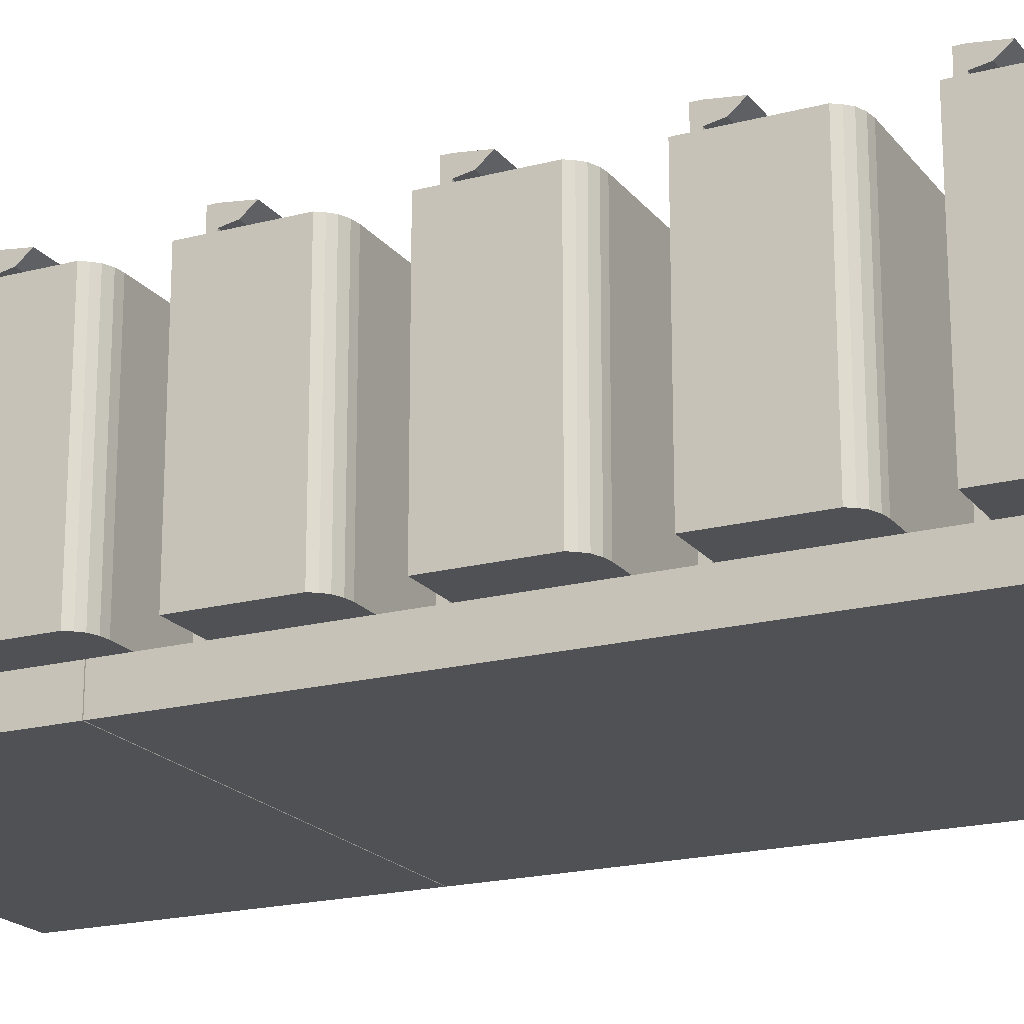
<metadata>
{"format":"obj","ext":"obj","renderer":"f3d","projection":"perspective","resolution":1024,"background":"white","views":[{"elev":-19.5,"azim":116.2,"up":"+Z"}]}
</metadata>
<code>
o Cube.011_Cube.014
v -0.4999 2.357 -0.4127
v -0.7441 2.803 -0.4127
v -0.7441 2.268 -0.5331
v -0.7441 2.803 -0.5331
v 0.5062 2.355 -0.4127
v 0.7441 2.803 -0.4127
v 0.7441 2.268 -0.5331
v 0.7441 2.803 -0.5331
v -0.4999 2.381 -0.4127
v 0.5062 2.383 -0.4127
v -0.2442 2.357 -0.4127
v 0 2.803 -0.4127
v -0.2442 2.381 -0.4127
v -0.7441 2.268 -0.4127
v -0.7441 2.47 -0.4127
v 0.238 2.355 -0.4127
v 0.238 2.383 -0.4127
v 0.7441 2.47 -0.4127
v 0.7441 2.268 -0.4127
v 0 2.268 -0.4127
v 0 2.47 -0.4127
v -0.4999 2.357 0.5471
v -0.4999 2.381 0.5471
v -0.2442 2.357 0.5471
v -0.2442 2.381 0.5471
v 0.5062 2.383 0.5471
v 0.5062 2.355 0.5471
v 0.238 2.355 0.5471
v 0.238 2.383 0.5471
v -0.4999 2.357 0.6029
v -0.4999 2.381 0.6029
v -0.2442 2.357 0.6029
v -0.2442 2.381 0.6029
v 0.5062 2.383 0.6029
v 0.5062 2.355 0.6029
v 0.238 2.355 0.6029
v 0.238 2.383 0.6029
v -0.2442 2.432 0.5577
v -0.4999 2.432 0.5577
v 0.5062 2.433 0.5564
v 0.238 2.433 0.5564
v -0.2442 2.474 0.5936
v -0.4999 2.474 0.5936
v 0.5062 2.475 0.5923
v 0.238 2.475 0.5923
f 15 4 3
f 4 7 3
f 8 6 18
f 12 15 21
f 7 19 20
f 4 2 12
f 11 22 1
f 13 24 11
f 6 21 18
f 9 14 1
f 1 20 11
f 13 15 9
f 11 21 13
f 5 18 10
f 5 20 19
f 10 21 17
f 17 20 16
f 22 31 23
f 23 38 25
f 17 26 10
f 10 27 5
f 9 25 13
f 16 29 17
f 1 23 9
f 5 28 16
f 33 30 32
f 34 36 35
f 28 37 29
f 27 36 28
f 25 32 24
f 24 30 22
f 31 39 23
f 26 35 27
f 39 42 38
f 41 44 40
f 34 45 37
f 34 40 44
f 33 43 31
f 33 38 42
f 37 41 29
f 29 40 26
f 3 14 15
f 15 2 4
f 4 8 7
f 19 7 18
f 7 8 18
f 12 2 15
f 14 3 20
f 3 7 20
f 6 8 12
f 8 4 12
f 11 24 22
f 13 25 24
f 6 12 21
f 9 15 14
f 1 14 20
f 13 21 15
f 11 20 21
f 5 19 18
f 5 16 20
f 10 18 21
f 17 21 20
f 22 30 31
f 23 39 38
f 17 29 26
f 10 26 27
f 9 23 25
f 16 28 29
f 1 22 23
f 5 27 28
f 33 31 30
f 34 37 36
f 28 36 37
f 27 35 36
f 25 33 32
f 24 32 30
f 31 43 39
f 26 34 35
f 39 43 42
f 41 45 44
f 34 44 45
f 34 26 40
f 33 42 43
f 33 25 38
f 37 45 41
f 29 41 40
o Cube.010_Cube.013
v 0.6801 2.386 -0.3245
v 0.6801 2.386 0.449
v -0.6801 2.386 0.449
v -0.6801 2.386 -0.3245
v 0.5884 2.756 -0.3245
v 0.6801 2.703 -0.3245
v 0.6186 2.752 -0.3245
v 0.6482 2.741 -0.3245
v 0.6653 2.723 -0.3245
v 0.6801 2.703 0.449
v 0.5884 2.756 0.449
v 0.6653 2.723 0.449
v 0.6482 2.741 0.449
v 0.6186 2.752 0.449
v -0.5763 2.756 0.449
v -0.6801 2.703 0.449
v -0.61 2.752 0.449
v -0.6447 2.741 0.449
v -0.6653 2.723 0.449
v -0.6801 2.703 -0.3245
v -0.5763 2.756 -0.3245
v -0.6653 2.723 -0.3245
v -0.6447 2.741 -0.3245
v -0.61 2.752 -0.3245
f 47 49 46
f 61 48 55
f 66 56 50
f 48 65 49
f 51 47 46
f 56 52 50
f 59 53 52
f 58 54 53
f 57 51 54
f 66 62 60
f 69 63 62
f 68 64 63
f 67 61 64
f 51 65 66
f 47 48 49
f 48 47 55
f 55 57 56
f 57 58 56
f 58 59 56
f 56 60 55
f 60 62 63
f 55 60 61
f 63 64 60
f 64 61 60
f 66 60 56
f 48 61 65
f 51 55 47
f 56 59 52
f 59 58 53
f 58 57 54
f 57 55 51
f 66 69 62
f 69 68 63
f 68 67 64
f 67 65 61
f 66 50 51
f 50 52 53
f 54 50 53
f 54 51 50
f 51 46 65
f 46 49 65
f 65 67 66
f 67 68 66
f 68 69 66
o Cube.009_Cube.012
v 0.6801 1.86 -0.3245
v 0.6801 1.86 0.449
v -0.6801 1.86 0.449
v -0.6801 1.86 -0.3245
v 0.5884 2.23 -0.3245
v 0.6801 2.177 -0.3245
v 0.6186 2.226 -0.3245
v 0.6482 2.214 -0.3245
v 0.6653 2.197 -0.3245
v 0.6801 2.177 0.449
v 0.5884 2.23 0.449
v 0.6653 2.197 0.449
v 0.6482 2.214 0.449
v 0.6186 2.226 0.449
v -0.5763 2.23 0.449
v -0.6801 2.177 0.449
v -0.61 2.226 0.449
v -0.6447 2.214 0.449
v -0.6653 2.197 0.449
v -0.6801 2.177 -0.3245
v -0.5763 2.23 -0.3245
v -0.6653 2.197 -0.3245
v -0.6447 2.214 -0.3245
v -0.61 2.226 -0.3245
f 71 73 70
f 85 72 79
f 90 80 74
f 72 89 73
f 75 71 70
f 80 76 74
f 83 77 76
f 82 78 77
f 81 75 78
f 90 86 84
f 93 87 86
f 92 88 87
f 91 85 88
f 75 89 90
f 71 72 73
f 72 71 79
f 79 81 80
f 81 82 80
f 82 83 80
f 80 84 79
f 84 86 87
f 79 84 85
f 87 88 84
f 88 85 84
f 90 84 80
f 72 85 89
f 75 79 71
f 80 83 76
f 83 82 77
f 82 81 78
f 81 79 75
f 90 93 86
f 93 92 87
f 92 91 88
f 91 89 85
f 90 74 75
f 74 76 77
f 78 74 77
f 78 75 74
f 75 70 89
f 70 73 89
f 89 91 90
f 91 92 90
f 92 93 90
o Cube.008_Cube.011
v -0.4999 1.83 -0.4127
v -0.7441 2.277 -0.4127
v -0.7441 1.741 -0.5331
v -0.7441 2.277 -0.5331
v 0.5062 1.829 -0.4127
v 0.7441 2.277 -0.4127
v 0.7441 1.741 -0.5331
v 0.7441 2.277 -0.5331
v -0.4999 1.854 -0.4127
v 0.5062 1.856 -0.4127
v -0.2442 1.83 -0.4127
v 0 2.277 -0.4127
v -0.2442 1.854 -0.4127
v -0.7441 1.741 -0.4127
v -0.7441 1.944 -0.4127
v 0.238 1.829 -0.4127
v 0.238 1.856 -0.4127
v 0.7441 1.944 -0.4127
v 0.7441 1.741 -0.4127
v 0 1.741 -0.4127
v 0 1.944 -0.4127
v -0.4999 1.83 0.5471
v -0.4999 1.854 0.5471
v -0.2442 1.83 0.5471
v -0.2442 1.854 0.5471
v 0.5062 1.856 0.5471
v 0.5062 1.829 0.5471
v 0.238 1.829 0.5471
v 0.238 1.856 0.5471
v -0.4999 1.83 0.6029
v -0.4999 1.854 0.6029
v -0.2442 1.83 0.6029
v -0.2442 1.854 0.6029
v 0.5062 1.856 0.6029
v 0.5062 1.829 0.6029
v 0.238 1.829 0.6029
v 0.238 1.856 0.6029
v -0.2442 1.905 0.5577
v -0.4999 1.905 0.5577
v 0.5062 1.906 0.5564
v 0.238 1.906 0.5564
v -0.2442 1.948 0.5936
v -0.4999 1.948 0.5936
v 0.5062 1.949 0.5923
v 0.238 1.949 0.5923
f 108 97 96
f 97 100 96
f 101 99 111
f 105 108 114
f 100 112 113
f 97 95 105
f 104 115 94
f 106 117 104
f 99 114 111
f 102 107 94
f 94 113 104
f 106 108 102
f 104 114 106
f 98 111 103
f 98 113 112
f 103 114 110
f 110 113 109
f 115 124 116
f 116 131 118
f 110 119 103
f 103 120 98
f 102 118 106
f 109 122 110
f 94 116 102
f 98 121 109
f 126 123 125
f 127 129 128
f 121 130 122
f 120 129 121
f 118 125 117
f 117 123 115
f 124 132 116
f 119 128 120
f 132 135 131
f 134 137 133
f 127 138 130
f 127 133 137
f 126 136 124
f 126 131 135
f 130 134 122
f 122 133 119
f 96 107 108
f 108 95 97
f 97 101 100
f 112 100 111
f 100 101 111
f 105 95 108
f 107 96 113
f 96 100 113
f 99 101 105
f 101 97 105
f 104 117 115
f 106 118 117
f 99 105 114
f 102 108 107
f 94 107 113
f 106 114 108
f 104 113 114
f 98 112 111
f 98 109 113
f 103 111 114
f 110 114 113
f 115 123 124
f 116 132 131
f 110 122 119
f 103 119 120
f 102 116 118
f 109 121 122
f 94 115 116
f 98 120 121
f 126 124 123
f 127 130 129
f 121 129 130
f 120 128 129
f 118 126 125
f 117 125 123
f 124 136 132
f 119 127 128
f 132 136 135
f 134 138 137
f 127 137 138
f 127 119 133
f 126 135 136
f 126 118 131
f 130 138 134
f 122 134 133
o Cube.007_Cube.010
v 0.6801 0.7942 -0.3245
v 0.6801 0.7942 0.449
v -0.6801 0.7942 0.449
v -0.6801 0.7942 -0.3245
v 0.5884 1.164 -0.3245
v 0.6801 1.111 -0.3245
v 0.6186 1.16 -0.3245
v 0.6482 1.148 -0.3245
v 0.6653 1.131 -0.3245
v 0.6801 1.111 0.449
v 0.5884 1.164 0.449
v 0.6653 1.131 0.449
v 0.6482 1.148 0.449
v 0.6186 1.16 0.449
v -0.5763 1.164 0.449
v -0.6801 1.111 0.449
v -0.61 1.16 0.449
v -0.6447 1.148 0.449
v -0.6653 1.131 0.449
v -0.6801 1.111 -0.3245
v -0.5763 1.164 -0.3245
v -0.6653 1.131 -0.3245
v -0.6447 1.148 -0.3245
v -0.61 1.16 -0.3245
f 140 142 139
f 154 141 148
f 159 149 143
f 141 158 142
f 144 140 139
f 149 145 143
f 152 146 145
f 151 147 146
f 150 144 147
f 159 155 153
f 162 156 155
f 161 157 156
f 160 154 157
f 144 158 159
f 140 141 142
f 141 140 148
f 148 150 149
f 150 151 149
f 151 152 149
f 149 153 148
f 153 155 156
f 148 153 154
f 156 157 153
f 157 154 153
f 159 153 149
f 141 154 158
f 144 148 140
f 149 152 145
f 152 151 146
f 151 150 147
f 150 148 144
f 159 162 155
f 162 161 156
f 161 160 157
f 160 158 154
f 159 143 144
f 143 145 146
f 147 143 146
f 147 144 143
f 144 139 158
f 139 142 158
f 158 160 159
f 160 161 159
f 161 162 159
o Cube.006_Cube.009
v -0.4999 0.7648 -0.4127
v -0.7441 1.211 -0.4127
v -0.7441 0.6753 -0.5331
v -0.7441 1.211 -0.5331
v 0.5062 0.7631 -0.4127
v 0.7441 1.211 -0.4127
v 0.7441 0.6753 -0.5331
v 0.7441 1.211 -0.5331
v -0.4999 0.7887 -0.4127
v 0.5062 0.7904 -0.4127
v -0.2442 0.7648 -0.4127
v 0 1.211 -0.4127
v -0.2442 0.7887 -0.4127
v -0.7441 0.6753 -0.4127
v -0.7441 0.8782 -0.4127
v 0.238 0.7631 -0.4127
v 0.238 0.7904 -0.4127
v 0.7441 0.8782 -0.4127
v 0.7441 0.6753 -0.4127
v 0 0.6753 -0.4127
v 0 0.8782 -0.4127
v -0.4999 0.7648 0.5471
v -0.4999 0.7887 0.5471
v -0.2442 0.7648 0.5471
v -0.2442 0.7887 0.5471
v 0.5062 0.7904 0.5471
v 0.5062 0.7631 0.5471
v 0.238 0.7631 0.5471
v 0.238 0.7904 0.5471
v -0.4999 0.7648 0.6029
v -0.4999 0.7887 0.6029
v -0.2442 0.7648 0.6029
v -0.2442 0.7887 0.6029
v 0.5062 0.7904 0.6029
v 0.5062 0.7631 0.6029
v 0.238 0.7631 0.6029
v 0.238 0.7904 0.6029
v -0.2442 0.8393 0.5577
v -0.4999 0.8393 0.5577
v 0.5062 0.8405 0.5564
v 0.238 0.8405 0.5564
v -0.2442 0.882 0.5936
v -0.4999 0.882 0.5936
v 0.5062 0.8831 0.5923
v 0.238 0.8831 0.5923
f 177 166 165
f 166 169 165
f 170 168 180
f 174 177 183
f 169 181 182
f 166 164 174
f 173 184 163
f 175 186 173
f 168 183 180
f 171 176 163
f 163 182 173
f 175 177 171
f 173 183 175
f 167 180 172
f 167 182 181
f 172 183 179
f 179 182 178
f 184 193 185
f 185 200 187
f 179 188 172
f 172 189 167
f 171 187 175
f 178 191 179
f 163 185 171
f 167 190 178
f 195 192 194
f 196 198 197
f 190 199 191
f 189 198 190
f 187 194 186
f 186 192 184
f 193 201 185
f 188 197 189
f 201 204 200
f 203 206 202
f 196 207 199
f 196 202 206
f 195 205 193
f 195 200 204
f 199 203 191
f 191 202 188
f 165 176 177
f 177 164 166
f 166 170 169
f 181 169 180
f 169 170 180
f 174 164 177
f 176 165 182
f 165 169 182
f 168 170 174
f 170 166 174
f 173 186 184
f 175 187 186
f 168 174 183
f 171 177 176
f 163 176 182
f 175 183 177
f 173 182 183
f 167 181 180
f 167 178 182
f 172 180 183
f 179 183 182
f 184 192 193
f 185 201 200
f 179 191 188
f 172 188 189
f 171 185 187
f 178 190 191
f 163 184 185
f 167 189 190
f 195 193 192
f 196 199 198
f 190 198 199
f 189 197 198
f 187 195 194
f 186 194 192
f 193 205 201
f 188 196 197
f 201 205 204
f 203 207 206
f 196 206 207
f 196 188 202
f 195 204 205
f 195 187 200
f 199 207 203
f 191 203 202
o Cube.005_Cube.008
v -0.4999 1.297 -0.4127
v -0.7441 1.743 -0.4127
v -0.7441 1.207 -0.5331
v -0.7441 1.743 -0.5331
v 0.5062 1.295 -0.4127
v 0.7441 1.743 -0.4127
v 0.7441 1.207 -0.5331
v 0.7441 1.743 -0.5331
v -0.4999 1.321 -0.4127
v 0.5062 1.322 -0.4127
v -0.2442 1.297 -0.4127
v 0 1.743 -0.4127
v -0.2442 1.321 -0.4127
v -0.7441 1.207 -0.4127
v -0.7441 1.41 -0.4127
v 0.238 1.295 -0.4127
v 0.238 1.322 -0.4127
v 0.7441 1.41 -0.4127
v 0.7441 1.207 -0.4127
v 0 1.207 -0.4127
v 0 1.41 -0.4127
v -0.4999 1.297 0.5471
v -0.4999 1.321 0.5471
v -0.2442 1.297 0.5471
v -0.2442 1.321 0.5471
v 0.5062 1.322 0.5471
v 0.5062 1.295 0.5471
v 0.238 1.295 0.5471
v 0.238 1.322 0.5471
v -0.4999 1.297 0.6029
v -0.4999 1.321 0.6029
v -0.2442 1.297 0.6029
v -0.2442 1.321 0.6029
v 0.5062 1.322 0.6029
v 0.5062 1.295 0.6029
v 0.238 1.295 0.6029
v 0.238 1.322 0.6029
v -0.2442 1.371 0.5577
v -0.4999 1.371 0.5577
v 0.5062 1.373 0.5564
v 0.238 1.373 0.5564
v -0.2442 1.414 0.5936
v -0.4999 1.414 0.5936
v 0.5062 1.415 0.5923
v 0.238 1.415 0.5923
f 222 211 210
f 211 214 210
f 215 213 225
f 219 222 228
f 214 226 227
f 211 209 219
f 218 229 208
f 220 231 218
f 213 228 225
f 216 221 208
f 208 227 218
f 220 222 216
f 218 228 220
f 212 225 217
f 212 227 226
f 217 228 224
f 224 227 223
f 229 238 230
f 230 245 232
f 224 233 217
f 217 234 212
f 216 232 220
f 223 236 224
f 208 230 216
f 212 235 223
f 240 237 239
f 241 243 242
f 235 244 236
f 234 243 235
f 232 239 231
f 231 237 229
f 238 246 230
f 233 242 234
f 246 249 245
f 248 251 247
f 241 252 244
f 241 247 251
f 240 250 238
f 240 245 249
f 244 248 236
f 236 247 233
f 210 221 222
f 222 209 211
f 211 215 214
f 226 214 225
f 214 215 225
f 219 209 222
f 221 210 227
f 210 214 227
f 213 215 219
f 215 211 219
f 218 231 229
f 220 232 231
f 213 219 228
f 216 222 221
f 208 221 227
f 220 228 222
f 218 227 228
f 212 226 225
f 212 223 227
f 217 225 228
f 224 228 227
f 229 237 238
f 230 246 245
f 224 236 233
f 217 233 234
f 216 230 232
f 223 235 236
f 208 229 230
f 212 234 235
f 240 238 237
f 241 244 243
f 235 243 244
f 234 242 243
f 232 240 239
f 231 239 237
f 238 250 246
f 233 241 242
f 246 250 249
f 248 252 251
f 241 251 252
f 241 233 247
f 240 249 250
f 240 232 245
f 244 252 248
f 236 248 247
o Cube.004_Cube.007
v 0.6801 1.326 -0.3245
v 0.6801 1.326 0.449
v -0.6801 1.326 0.449
v -0.6801 1.326 -0.3245
v 0.5884 1.696 -0.3245
v 0.6801 1.643 -0.3245
v 0.6186 1.692 -0.3245
v 0.6482 1.68 -0.3245
v 0.6653 1.663 -0.3245
v 0.6801 1.643 0.449
v 0.5884 1.696 0.449
v 0.6653 1.663 0.449
v 0.6482 1.68 0.449
v 0.6186 1.692 0.449
v -0.5763 1.696 0.449
v -0.6801 1.643 0.449
v -0.61 1.692 0.449
v -0.6447 1.68 0.449
v -0.6653 1.663 0.449
v -0.6801 1.643 -0.3245
v -0.5763 1.696 -0.3245
v -0.6653 1.663 -0.3245
v -0.6447 1.68 -0.3245
v -0.61 1.692 -0.3245
f 254 256 253
f 268 255 262
f 273 263 257
f 255 272 256
f 258 254 253
f 263 259 257
f 266 260 259
f 265 261 260
f 264 258 261
f 273 269 267
f 276 270 269
f 275 271 270
f 274 268 271
f 258 272 273
f 254 255 256
f 255 254 262
f 262 264 263
f 264 265 263
f 265 266 263
f 263 267 262
f 267 269 270
f 262 267 268
f 270 271 267
f 271 268 267
f 273 267 263
f 255 268 272
f 258 262 254
f 263 266 259
f 266 265 260
f 265 264 261
f 264 262 258
f 273 276 269
f 276 275 270
f 275 274 271
f 274 272 268
f 273 257 258
f 257 259 260
f 261 257 260
f 261 258 257
f 258 253 272
f 253 256 272
f 272 274 273
f 274 275 273
f 275 276 273
o Cube.003_Cube.006
v 0.6801 0.256 -0.3245
v 0.6801 0.256 0.449
v -0.6801 0.256 0.449
v -0.6801 0.256 -0.3245
v 0.5884 0.6257 -0.3245
v 0.6801 0.5727 -0.3245
v 0.6186 0.6217 -0.3245
v 0.6482 0.6102 -0.3245
v 0.6653 0.593 -0.3245
v 0.6801 0.5727 0.449
v 0.5884 0.6257 0.449
v 0.6653 0.593 0.449
v 0.6482 0.6102 0.449
v 0.6186 0.6217 0.449
v -0.5763 0.6257 0.449
v -0.6801 0.5727 0.449
v -0.61 0.6217 0.449
v -0.6447 0.6102 0.449
v -0.6653 0.593 0.449
v -0.6801 0.5727 -0.3245
v -0.5763 0.6257 -0.3245
v -0.6653 0.593 -0.3245
v -0.6447 0.6102 -0.3245
v -0.61 0.6217 -0.3245
f 278 280 277
f 292 279 286
f 297 287 281
f 279 296 280
f 282 278 277
f 287 283 281
f 290 284 283
f 289 285 284
f 288 282 285
f 297 293 291
f 300 294 293
f 299 295 294
f 298 292 295
f 282 296 297
f 278 279 280
f 279 278 286
f 286 288 287
f 288 289 287
f 289 290 287
f 287 291 286
f 291 293 294
f 286 291 292
f 294 295 291
f 295 292 291
f 297 291 287
f 279 292 296
f 282 286 278
f 287 290 283
f 290 289 284
f 289 288 285
f 288 286 282
f 297 300 293
f 300 299 294
f 299 298 295
f 298 296 292
f 297 281 282
f 281 283 284
f 285 281 284
f 285 282 281
f 282 277 296
f 277 280 296
f 296 298 297
f 298 299 297
f 299 300 297
o Cube.002_Cube.005
v -0.4999 0.2266 -0.4127
v -0.7441 0.6728 -0.4127
v -0.7441 0.1371 -0.5331
v -0.7441 0.6728 -0.5331
v 0.5062 0.2249 -0.4127
v 0.7441 0.6728 -0.4127
v 0.7441 0.1371 -0.5331
v 0.7441 0.6728 -0.5331
v -0.4999 0.2505 -0.4127
v 0.5062 0.2522 -0.4127
v -0.2442 0.2266 -0.4127
v 0 0.6728 -0.4127
v -0.2442 0.2505 -0.4127
v -0.7441 0.1371 -0.4127
v -0.7441 0.34 -0.4127
v 0.238 0.2249 -0.4127
v 0.238 0.2522 -0.4127
v 0.7441 0.34 -0.4127
v 0.7441 0.1371 -0.4127
v 0 0.1371 -0.4127
v 0 0.34 -0.4127
v -0.4999 0.2266 0.5471
v -0.4999 0.2505 0.5471
v -0.2442 0.2266 0.5471
v -0.2442 0.2505 0.5471
v 0.5062 0.2522 0.5471
v 0.5062 0.2249 0.5471
v 0.238 0.2249 0.5471
v 0.238 0.2522 0.5471
v -0.4999 0.2266 0.6029
v -0.4999 0.2505 0.6029
v -0.2442 0.2266 0.6029
v -0.2442 0.2505 0.6029
v 0.5062 0.2522 0.6029
v 0.5062 0.2249 0.6029
v 0.238 0.2249 0.6029
v 0.238 0.2522 0.6029
v -0.2442 0.3011 0.5577
v -0.4999 0.3011 0.5577
v 0.5062 0.3023 0.5564
v 0.238 0.3023 0.5564
v -0.2442 0.3438 0.5936
v -0.4999 0.3438 0.5936
v 0.5062 0.3449 0.5923
v 0.238 0.3449 0.5923
f 315 304 303
f 304 307 303
f 308 306 318
f 312 315 321
f 307 319 320
f 304 302 312
f 311 322 301
f 313 324 311
f 306 321 318
f 309 314 301
f 301 320 311
f 313 315 309
f 311 321 313
f 305 318 310
f 305 320 319
f 310 321 317
f 317 320 316
f 322 331 323
f 323 338 325
f 317 326 310
f 310 327 305
f 309 325 313
f 316 329 317
f 301 323 309
f 305 328 316
f 333 330 332
f 334 336 335
f 328 337 329
f 327 336 328
f 325 332 324
f 324 330 322
f 331 339 323
f 326 335 327
f 339 342 338
f 341 344 340
f 334 345 337
f 334 340 344
f 333 343 331
f 333 338 342
f 337 341 329
f 329 340 326
f 303 314 315
f 315 302 304
f 304 308 307
f 319 307 318
f 307 308 318
f 312 302 315
f 314 303 320
f 303 307 320
f 306 308 312
f 308 304 312
f 311 324 322
f 313 325 324
f 306 312 321
f 309 315 314
f 301 314 320
f 313 321 315
f 311 320 321
f 305 319 318
f 305 316 320
f 310 318 321
f 317 321 320
f 322 330 331
f 323 339 338
f 317 329 326
f 310 326 327
f 309 323 325
f 316 328 329
f 301 322 323
f 305 327 328
f 333 331 330
f 334 337 336
f 328 336 337
f 327 335 336
f 325 333 332
f 324 332 330
f 331 343 339
f 326 334 335
f 339 343 342
f 341 345 344
f 334 344 345
f 334 326 340
f 333 342 343
f 333 325 338
f 337 345 341
f 329 341 340
o Cube.001
v -0.4999 -0.3054 -0.4127
v -0.7441 0.1408 -0.4127
v -0.7441 -0.3949 -0.5331
v -0.7441 0.1408 -0.5331
v 0.5062 -0.3072 -0.4127
v 0.7441 0.1408 -0.4127
v 0.7441 -0.3949 -0.5331
v 0.7441 0.1408 -0.5331
v -0.4999 -0.2816 -0.4127
v 0.5062 -0.2799 -0.4127
v -0.2442 -0.3054 -0.4127
v 0 0.1408 -0.4127
v -0.2442 -0.2816 -0.4127
v -0.7441 -0.3949 -0.4127
v -0.7441 -0.1921 -0.4127
v 0.238 -0.3072 -0.4127
v 0.238 -0.2799 -0.4127
v 0.7441 -0.1921 -0.4127
v 0.7441 -0.3949 -0.4127
v 0 -0.3949 -0.4127
v 0 -0.1921 -0.4127
v -0.4999 -0.3054 0.5471
v -0.4999 -0.2816 0.5471
v -0.2442 -0.3054 0.5471
v -0.2442 -0.2816 0.5471
v 0.5062 -0.2799 0.5471
v 0.5062 -0.3072 0.5471
v 0.238 -0.3072 0.5471
v 0.238 -0.2799 0.5471
v -0.4999 -0.3054 0.6029
v -0.4999 -0.2816 0.6029
v -0.2442 -0.3054 0.6029
v -0.2442 -0.2816 0.6029
v 0.5062 -0.2799 0.6029
v 0.5062 -0.3072 0.6029
v 0.238 -0.3072 0.6029
v 0.238 -0.2799 0.6029
v -0.2442 -0.2309 0.5577
v -0.4999 -0.2309 0.5577
v 0.5062 -0.2298 0.5564
v 0.238 -0.2298 0.5564
v -0.2442 -0.1882 0.5936
v -0.4999 -0.1882 0.5936
v 0.5062 -0.1871 0.5923
v 0.238 -0.1871 0.5923
f 360 349 348
f 349 352 348
f 353 351 363
f 357 360 366
f 352 364 365
f 349 347 357
f 356 367 346
f 358 369 356
f 351 366 363
f 354 359 346
f 346 365 356
f 358 360 354
f 356 366 358
f 350 363 355
f 350 365 364
f 355 366 362
f 362 365 361
f 367 376 368
f 368 383 370
f 362 371 355
f 355 372 350
f 354 370 358
f 361 374 362
f 346 368 354
f 350 373 361
f 378 375 377
f 379 381 380
f 373 382 374
f 372 381 373
f 370 377 369
f 369 375 367
f 376 384 368
f 371 380 372
f 384 387 383
f 386 389 385
f 379 390 382
f 379 385 389
f 378 388 376
f 378 383 387
f 382 386 374
f 374 385 371
f 348 359 360
f 360 347 349
f 349 353 352
f 364 352 363
f 352 353 363
f 357 347 360
f 359 348 365
f 348 352 365
f 351 353 357
f 353 349 357
f 356 369 367
f 358 370 369
f 351 357 366
f 354 360 359
f 346 359 365
f 358 366 360
f 356 365 366
f 350 364 363
f 350 361 365
f 355 363 366
f 362 366 365
f 367 375 376
f 368 384 383
f 362 374 371
f 355 371 372
f 354 368 370
f 361 373 374
f 346 367 368
f 350 372 373
f 378 376 375
f 379 382 381
f 373 381 382
f 372 380 381
f 370 378 377
f 369 377 375
f 376 388 384
f 371 379 380
f 384 388 387
f 386 390 389
f 379 389 390
f 379 371 385
f 378 387 388
f 378 370 383
f 382 390 386
f 374 386 385
o Cube
v 0.6801 -0.276 -0.3245
v 0.6801 -0.276 0.449
v -0.6801 -0.276 0.449
v -0.6801 -0.276 -0.3245
v 0.5884 0.09365 -0.3245
v 0.6801 0.04066 -0.3245
v 0.6186 0.08962 -0.3245
v 0.6482 0.07813 -0.3245
v 0.6653 0.06094 -0.3245
v 0.6801 0.04066 0.449
v 0.5884 0.09365 0.449
v 0.6653 0.06094 0.449
v 0.6482 0.07813 0.449
v 0.6186 0.08962 0.449
v -0.5763 0.09365 0.449
v -0.6801 0.04066 0.449
v -0.61 0.08962 0.449
v -0.6447 0.07813 0.449
v -0.6653 0.06094 0.449
v -0.6801 0.04066 -0.3245
v -0.5763 0.09365 -0.3245
v -0.6653 0.06094 -0.3245
v -0.6447 0.07813 -0.3245
v -0.61 0.08962 -0.3245
f 392 394 391
f 406 393 400
f 411 401 395
f 393 410 394
f 396 392 391
f 401 397 395
f 404 398 397
f 403 399 398
f 402 396 399
f 411 407 405
f 414 408 407
f 413 409 408
f 412 406 409
f 396 410 411
f 392 393 394
f 393 392 400
f 400 402 401
f 402 403 401
f 403 404 401
f 401 405 400
f 405 407 408
f 400 405 406
f 408 409 405
f 409 406 405
f 411 405 401
f 393 406 410
f 396 400 392
f 401 404 397
f 404 403 398
f 403 402 399
f 402 400 396
f 411 414 407
f 414 413 408
f 413 412 409
f 412 410 406
f 411 395 396
f 395 397 398
f 399 395 398
f 399 396 395
f 396 391 410
f 391 394 410
f 410 412 411
f 412 413 411
f 413 414 411

</code>
